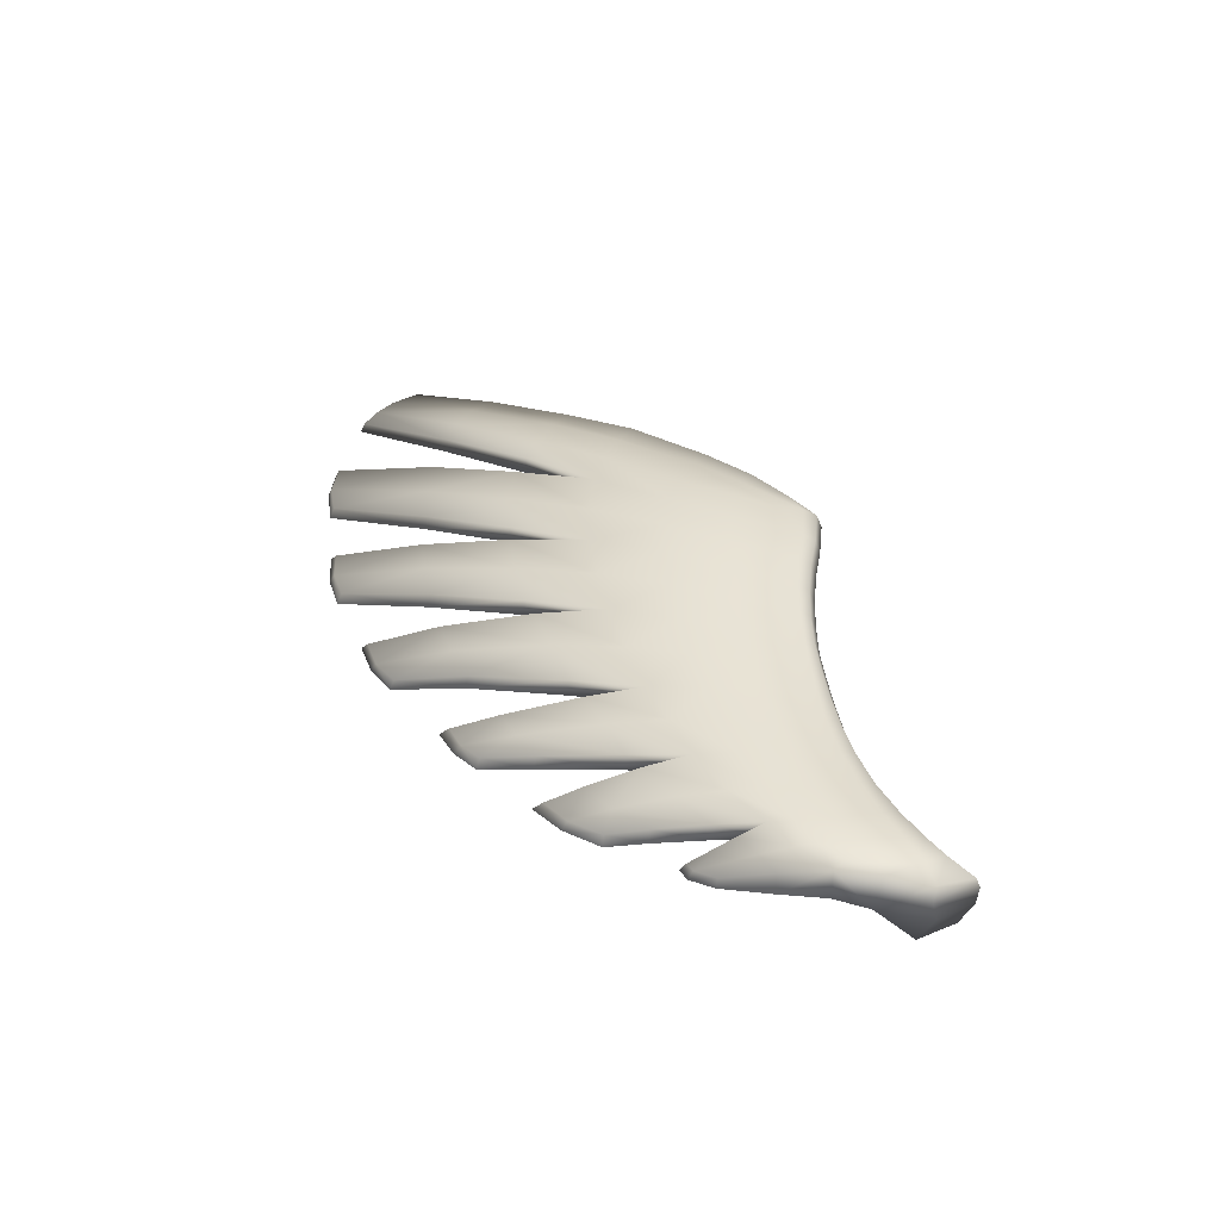
<metadata>
{"format":"obj","ext":"obj","renderer":"f3d","projection":"perspective","resolution":1024,"background":"white","views":[{"elev":40.7,"azim":-114.9,"up":"+Y"}]}
</metadata>
<code>
g pm0198_00_LOpenWingSkin
v 0.04353 0.1691 0.02812
v 0.05764 0.1697 0.02578
v 0.05926 0.1671 0.016
v 0.0439 0.1663 0.01636
v 0.02743 0.1693 0.03178
v 0.02918 0.1659 0.01336
v 0.06491 0.1731 0.001803
v 0.05156 0.1723 0.003195
v 0.05731 0.1774 0.03303
v 0.04369 0.1776 0.03552
v 0.02774 0.1773 0.03954
v 0.04202 0.1778 -0.0005529
v 0.05326 0.1795 -0.01404
v 0.05753 0.1775 -0.006007
v 0.0702 0.1784 -0.0104
v 0.07278 0.1806 -0.01989
v 0.09167 0.1819 -0.02398
v 0.08619 0.1795 -0.01218
v 0.1083 0.1795 -0.01505
v 0.1152 0.181 -0.02953
v 0.1322 0.18 -0.01467
v 0.1419 0.1801 -0.03314
v 0.1657 0.1796 -0.03226
v 0.1542 0.1798 -0.01228
v 0.1898 0.1791 -0.03203
v 0.1752 0.1795 -0.009502
v 0.2183 0.1787 -0.02876
v 0.1988 0.1795 -0.005525
v 0.2213 0.1794 -0.0002071
v 0.2462 0.1785 -0.02431
v 0.2729 0.1773 -0.01797
v 0.2433 0.1796 0.00626
v 0.2658 0.1793 0.01537
v 0.2991 0.1755 -0.009294
v 0.2872 0.178 0.02573
v 0.3235 0.1739 0.001121
v 0.3057 0.1771 0.03776
v 0.3456 0.1727 0.0146
v 0.3195 0.1742 0.04953
v 0.3602 0.1699 0.02738
v 0.3717 0.1674 0.04111
v 0.3293 0.1725 0.06308
v 0.3803 0.1693 0.05286
v 0.3368 0.1741 0.07349
v 0.3027 0.1755 0.07429
v 0.3076 0.1778 0.08373
v 0.2801 0.1768 0.08267
v 0.2827 0.18 0.08971
v 0.2611 0.1811 0.0944
v 0.2643 0.1782 0.08649
v 0.2489 0.1781 0.08022
v 0.2439 0.1814 0.08403
v 0.2536 0.1783 0.07822
v 0.276 0.1787 0.0767
v 0.2295 0.1804 0.07374
v 0.2339 0.1771 0.06967
v 0.214 0.1796 0.06492
v 0.2179 0.1762 0.05983
v 0.198 0.1789 0.0567
v 0.2011 0.1756 0.05203
v 0.2373 0.1773 0.06759
v 0.2218 0.1764 0.05675
v 0.2047 0.1758 0.04775
v 0.242 0.1786 0.03533
v 0.2226 0.1782 0.02861
v 0.2623 0.1794 0.04498
v 0.2814 0.1798 0.05586
v 0.1818 0.1784 0.05015
v 0.1849 0.175 0.04494
v 0.1661 0.1783 0.04473
v 0.1681 0.1735 0.03937
v 0.1712 0.1734 0.03393
v 0.1881 0.1748 0.04034
v 0.2018 0.1778 0.02154
v 0.1832 0.1771 0.01586
v 0.149 0.178 0.0398
v 0.151 0.1721 0.0339
v 0.133 0.1713 0.02932
v 0.1349 0.1702 0.02309
v 0.1536 0.1715 0.02814
v 0.1627 0.1763 0.01033
v 0.1434 0.1761 0.006355
v 0.1304 0.1779 0.03486
v 0.1124 0.171 0.02542
v 0.1117 0.1778 0.03166
v 0.1142 0.1698 0.01907
v 0.1224 0.176 0.003296
v 0.09482 0.1692 0.01608
v 0.1008 0.1749 0.001666
v 0.07596 0.168 0.01506
v 0.07397 0.1704 0.02398
v 0.09283 0.171 0.02343
v 0.08049 0.1739 0.001073
v 0.09207 0.1775 0.03033
v 0.07314 0.1773 0.03108
v 0.2945 0.178 0.06428
v 0.3803 0.1693 0.05286
v 0.4139 0.1657 0.03114
v 0.4066 0.1643 0.01837
v 0.3717 0.1674 0.04111
v 0.3602 0.1699 0.02738
v 0.3963 0.166 0.004251
v 0.385 0.1681 -0.007588
v 0.3456 0.1727 0.0146
v 0.429 0.1626 -0.03804
v 0.4398 0.1614 -0.02593
v 0.4481 0.1606 -0.01238
v 0.4536 0.1614 0.001512
v 0.4699 0.1577 -0.06933
v 0.4786 0.1573 -0.05816
v 0.4843 0.1572 -0.04627
v 0.4876 0.1575 -0.0319
v 0.04369 0.1859 0.03673
v 0.05707 0.1857 0.03423
v 0.05731 0.1774 0.03303
v 0.04369 0.1776 0.03552
v 0.04369 0.1929 0.0338
v 0.05731 0.1926 0.03132
v 0.04315 0.1952 0.02244
v 0.05816 0.195 0.02192
v 0.05115 0.1944 0.005724
v 0.06559 0.1941 0.004253
v 0.02947 0.1953 0.02011
v 0.02774 0.1933 0.03782
v 0.0302 0.1838 0.0201
v 0.02782 0.1863 0.04055
v 0.04202 0.1778 -0.0005529
v 0.04319 0.1946 0.00351
v 0.02774 0.1773 0.03954
v 0.07166 0.1934 -0.01021
v 0.05808 0.1939 -0.005574
v 0.05528 0.1937 -0.01277
v 0.07382 0.1931 -0.0193
v 0.05326 0.1795 -0.01404
v 0.08618 0.193 -0.01217
v 0.09171 0.1925 -0.02409
v 0.1152 0.1917 -0.02964
v 0.1084 0.1924 -0.01535
v 0.1419 0.1909 -0.03324
v 0.1323 0.1921 -0.01454
v 0.1658 0.1904 -0.03237
v 0.1558 0.1918 -0.01172
v 0.1757 0.1916 -0.008691
v 0.1898 0.1898 -0.03213
v 0.1998 0.1913 -0.004697
v 0.2184 0.1892 -0.02887
v 0.2231 0.1912 2.063e-05
v 0.2463 0.1887 -0.02441
v 0.2479 0.1915 0.008087
v 0.2733 0.1875 -0.01808
v 0.2715 0.1914 0.01712
v 0.3001 0.1856 -0.0094
v 0.2914 0.1898 0.02649
v 0.3251 0.1839 0.001015
v 0.309 0.1888 0.03807
v 0.3477 0.1827 0.0145
v 0.3632 0.1819 0.02732
v 0.3216 0.1881 0.04953
v 0.332 0.188 0.0631
v 0.3756 0.1808 0.04111
v 0.339 0.1855 0.07349
v 0.3833 0.1792 0.05286
v 0.3389 0.1798 0.07606
v 0.3823 0.1741 0.05574
v 0.2797 0.1936 0.05634
v 0.2942 0.1934 0.06578
v 0.2623 0.1937 0.04705
v 0.2496 0.1972 0.07937
v 0.2341 0.1964 0.06926
v 0.2182 0.1957 0.05967
v 0.2294 0.194 0.07366
v 0.2139 0.1934 0.06428
v 0.2273 0.1871 0.07567
v 0.212 0.1865 0.06649
v 0.2295 0.1804 0.07374
v 0.214 0.1796 0.06492
v 0.2013 0.1954 0.05182
v 0.198 0.1929 0.05614
v 0.1961 0.186 0.05836
v 0.198 0.1789 0.0567
v 0.2433 0.1944 0.03831
v 0.2234 0.1937 0.03009
v 0.2439 0.1814 0.08403
v 0.2416 0.1879 0.0858
v 0.2594 0.1875 0.09663
v 0.2611 0.1811 0.0944
v 0.2611 0.1944 0.0944
v 0.2439 0.1948 0.08403
v 0.2653 0.1969 0.08902
v 0.2754 0.1958 0.07759
v 0.2801 0.1954 0.08266
v 0.1802 0.1856 0.0513
v 0.1818 0.1925 0.04916
v 0.1661 0.1923 0.04364
v 0.1647 0.1854 0.0462
v 0.1818 0.1784 0.05015
v 0.1661 0.1783 0.04473
v 0.1679 0.1947 0.03869
v 0.1849 0.195 0.04494
v 0.2031 0.1934 0.02348
v 0.1833 0.1932 0.01766
v 0.151 0.1948 0.03283
v 0.1634 0.1932 0.01218
v 0.1333 0.1946 0.02741
v 0.149 0.1921 0.03831
v 0.1309 0.1924 0.03355
v 0.148 0.1852 0.04107
v 0.1298 0.1851 0.03626
v 0.149 0.178 0.0398
v 0.1304 0.1779 0.03486
v 0.1437 0.1932 0.008698
v 0.1131 0.1944 0.02336
v 0.1217 0.1933 0.005385
v 0.1117 0.192 0.03024
v 0.1113 0.1851 0.03276
v 0.1117 0.1778 0.03166
v 0.0916 0.1852 0.03146
v 0.09207 0.1775 0.03033
v 0.07266 0.1854 0.03225
v 0.07314 0.1773 0.03108
v 0.07314 0.1923 0.02936
v 0.09207 0.192 0.02862
v 0.07452 0.1948 0.02086
v 0.09328 0.1945 0.02151
v 0.1003 0.1935 0.00397
v 0.07985 0.1938 0.003458
v 0.2827 0.18 0.08971
v 0.2827 0.1865 0.09262
v 0.3086 0.1841 0.08605
v 0.3076 0.1778 0.08373
v 0.3389 0.1798 0.07606
v 0.3368 0.1741 0.07349
v 0.3823 0.1741 0.05574
v 0.3803 0.1693 0.05286
v 0.2827 0.1865 0.09262
v 0.2827 0.1932 0.08971
v 0.3085 0.1904 0.08357
v 0.3086 0.1841 0.08605
v 0.3038 0.1925 0.07411
v 0.3823 0.1741 0.05574
v 0.4154 0.1695 0.03399
v 0.4139 0.1657 0.03114
v 0.3803 0.1693 0.05286
v 0.3833 0.1792 0.05286
v 0.4157 0.1735 0.03107
v 0.3756 0.1808 0.04111
v 0.4094 0.1753 0.01855
v 0.3632 0.1819 0.02732
v 0.3986 0.1756 0.004769
v 0.3477 0.1827 0.0145
v 0.387 0.1762 -0.00675
v 0.385 0.1681 -0.007588
v 0.3456 0.1727 0.0146
v 0.441 0.1681 -0.02478
v 0.4304 0.1686 -0.0362
v 0.429 0.1626 -0.03804
v 0.4545 0.1641 0.004359
v 0.4537 0.1667 0.001495
v 0.449 0.1679 -0.01191
v 0.4859 0.1605 -0.0316
v 0.483 0.1613 -0.04527
v 0.4876 0.1575 -0.0319
v 0.4843 0.1572 -0.04627
v 0.4876 0.1592 -0.02911
v 0.4782 0.1613 -0.05632
v 0.4786 0.1573 -0.05816
v 0.4704 0.1617 -0.06664
v 0.4699 0.1577 -0.06933
v 0.4536 0.1614 0.001512
v 0.1021 0.1898 -0.04385
v 0.1131 0.1866 -0.0674
v 0.1314 0.1855 -0.07619
v 0.124 0.1888 -0.051
v 0.1012 0.1812 -0.04426
v 0.1113 0.1803 -0.06843
v 0.1463 0.188 -0.05551
v 0.1493 0.1846 -0.08112
v 0.1514 0.178 -0.08396
v 0.1473 0.1791 -0.05676
v 0.1206 0.1841 -0.08527
v 0.135 0.183 -0.09514
v 0.1353 0.1782 -0.09791
v 0.1181 0.1796 -0.08677
v 0.1501 0.1821 -0.09996
v 0.1531 0.1772 -0.104
v 0.1419 0.1909 -0.03324
v 0.1419 0.1801 -0.03314
v 0.1152 0.1917 -0.02964
v 0.09171 0.1925 -0.02409
v 0.09167 0.1819 -0.02398
v 0.05528 0.1937 -0.01277
v 0.06577 0.1906 -0.03278
v 0.07871 0.1903 -0.03483
v 0.07382 0.1931 -0.0193
v 0.06367 0.1809 -0.03404
v 0.05326 0.1795 -0.01404
v 0.09144 0.1899 -0.03806
v 0.09171 0.1925 -0.02409
v 0.09232 0.182 -0.03885
v 0.09167 0.1819 -0.02398
v 0.08497 0.1864 -0.06112
v 0.07659 0.187 -0.05436
v 0.08498 0.1821 -0.0637
v 0.0751 0.1829 -0.05546
v 0.0898 0.1863 -0.06185
v 0.0914 0.182 -0.06428
v 0.1784 0.1869 -0.05777
v 0.1929 0.1821 -0.0942
v 0.2085 0.1814 -0.09499
v 0.1989 0.1863 -0.05833
v 0.2111 0.1749 -0.09772
v 0.1999 0.1773 -0.05941
v 0.1567 0.1876 -0.05782
v 0.1765 0.1829 -0.09195
v 0.1562 0.1786 -0.05848
v 0.1755 0.1764 -0.09367
v 0.2166 0.1733 -0.1219
v 0.2131 0.1783 -0.1182
v 0.2015 0.174 -0.1208
v 0.2004 0.1789 -0.1177
v 0.1872 0.175 -0.1158
v 0.1886 0.1798 -0.1134
v 0.1898 0.1898 -0.03213
v 0.1898 0.1791 -0.03203
v 0.1419 0.1801 -0.03314
v 0.1419 0.1909 -0.03324
v 0.1658 0.1904 -0.03237
v 0.368 0.172 -0.07017
v 0.3891 0.1707 -0.06198
v 0.3572 0.1774 -0.02811
v 0.3338 0.1789 -0.03798
v 0.3661 0.1659 -0.07199
v 0.3322 0.1707 -0.03881
v 0.3784 0.1762 -0.01666
v 0.4082 0.1698 -0.05079
v 0.4088 0.1636 -0.05132
v 0.3774 0.1681 -0.01686
v 0.4025 0.165 -0.1075
v 0.4201 0.1639 -0.1028
v 0.4005 0.1611 -0.1104
v 0.4203 0.1599 -0.1047
v 0.4341 0.1633 -0.09372
v 0.4367 0.1591 -0.0946
v 0.3477 0.1827 0.0145
v 0.3456 0.1727 0.0146
v 0.2991 0.1755 -0.009294
v 0.3001 0.1856 -0.0094
v 0.3251 0.1839 0.001015
v 0.3008 0.1811 -0.04898
v 0.3272 0.1743 -0.08646
v 0.3463 0.1731 -0.08026
v 0.324 0.1795 -0.04179
v 0.348 0.1668 -0.08139
v 0.3242 0.1712 -0.04227
v 0.3057 0.1758 -0.09146
v 0.2756 0.1826 -0.05545
v 0.3043 0.1696 -0.09342
v 0.2748 0.1742 -0.05632
v 0.366 0.1631 -0.1218
v 0.3627 0.1675 -0.1201
v 0.3484 0.164 -0.1285
v 0.3476 0.1683 -0.1261
v 0.3299 0.1652 -0.1308
v 0.3317 0.1694 -0.1278
v 0.3001 0.1856 -0.0094
v 0.2991 0.1755 -0.009294
v 0.2462 0.1785 -0.02431
v 0.2463 0.1887 -0.02441
v 0.2733 0.1875 -0.01808
v 0.2385 0.185 -0.05764
v 0.2602 0.179 -0.09814
v 0.2801 0.1775 -0.09638
v 0.2631 0.1839 -0.05469
v 0.2825 0.171 -0.09775
v 0.264 0.1752 -0.05521
v 0.2397 0.1801 -0.09832
v 0.2122 0.1857 -0.06023
v 0.2394 0.1735 -0.09987
v 0.2121 0.1768 -0.06083
v 0.2915 0.1679 -0.1321
v 0.2879 0.1727 -0.13
v 0.2734 0.1691 -0.1338
v 0.2719 0.1739 -0.1316
v 0.2558 0.1708 -0.1308
v 0.2563 0.1755 -0.1285
v 0.2463 0.1887 -0.02441
v 0.2462 0.1785 -0.02431
v 0.1898 0.1791 -0.03203
v 0.1898 0.1898 -0.03213
v 0.2184 0.1892 -0.02887
v 0.04202 0.1778 -0.0005529
v 0.0302 0.1838 0.0201
v 0.02794 0.1756 0.02104
v 0.02918 0.1659 0.01336
v 0.02743 0.1693 0.03178
v 0.3559 0.1693 -0.02862
v 0.3884 0.1646 -0.06315
v 0.3661 0.1659 -0.07199
v 0.3322 0.1707 -0.03881
v 0.3774 0.1681 -0.01686
v 0.4088 0.1636 -0.05132
v 0.4005 0.1611 -0.1104
v 0.4203 0.1599 -0.1047
v 0.4367 0.1591 -0.0946
v 0.3235 0.1739 0.001121
v 0.3456 0.1727 0.0146
v 0.2991 0.1755 -0.009294
v 0.3242 0.1712 -0.04227
v 0.348 0.1668 -0.08139
v 0.3273 0.1681 -0.088
v 0.3005 0.1728 -0.04965
v 0.2748 0.1742 -0.05632
v 0.3043 0.1696 -0.09342
v 0.3484 0.164 -0.1285
v 0.366 0.1631 -0.1218
v 0.3299 0.1652 -0.1308
v 0.2991 0.1755 -0.009294
v 0.2729 0.1773 -0.01797
v 0.2462 0.1785 -0.02431
v 0.264 0.1752 -0.05521
v 0.2825 0.171 -0.09775
v 0.2613 0.1725 -0.0996
v 0.2389 0.1762 -0.05819
v 0.2121 0.1768 -0.06083
v 0.2394 0.1735 -0.09987
v 0.2734 0.1691 -0.1338
v 0.2915 0.1679 -0.1321
v 0.2558 0.1708 -0.1308
v 0.2462 0.1785 -0.02431
v 0.2183 0.1787 -0.02876
v 0.1898 0.1791 -0.03203
v 0.1999 0.1773 -0.05941
v 0.2111 0.1749 -0.09772
v 0.1937 0.1756 -0.09642
v 0.1787 0.178 -0.05863
v 0.1562 0.1786 -0.05848
v 0.1755 0.1764 -0.09367
v 0.2015 0.174 -0.1208
v 0.2166 0.1733 -0.1219
v 0.1872 0.175 -0.1158
v 0.1898 0.1791 -0.03203
v 0.1657 0.1796 -0.03226
v 0.1419 0.1801 -0.03314
v 0.1241 0.1801 -0.05183
v 0.1315 0.179 -0.07813
v 0.1113 0.1803 -0.06843
v 0.1012 0.1812 -0.04426
v 0.1473 0.1791 -0.05676
v 0.1514 0.178 -0.08396
v 0.1181 0.1796 -0.08677
v 0.1353 0.1782 -0.09791
v 0.1531 0.1772 -0.104
v 0.1152 0.181 -0.02953
v 0.1419 0.1801 -0.03314
v 0.09167 0.1819 -0.02398
v 0.06367 0.1809 -0.03404
v 0.05326 0.1795 -0.01404
v 0.07278 0.1806 -0.01989
v 0.07814 0.1815 -0.03685
v 0.09232 0.182 -0.03885
v 0.09167 0.1819 -0.02398
v 0.0751 0.1829 -0.05546
v 0.08498 0.1821 -0.0637
v 0.0914 0.182 -0.06428
g pm0198_00_LOpenWingSkin_0
f 3 2 1
f 4 3 1
f 4 1 5
f 6 4 5
f 7 3 4
f 8 7 4
f 8 4 6
f 2 9 1
f 9 10 1
f 1 10 11
f 5 1 11
f 12 8 6
f 12 13 8
f 13 14 8
f 15 14 13
f 15 7 8
f 14 15 8
f 16 15 13
f 16 17 15
f 17 18 15
f 15 18 7
f 19 18 17
f 20 19 17
f 21 19 20
f 22 21 20
f 22 23 21
f 23 24 21
f 23 25 24
f 25 26 24
f 26 25 27
f 28 26 27
f 28 27 29
f 27 30 29
f 29 30 31
f 32 29 31
f 32 31 33
f 31 34 33
f 33 34 35
f 34 36 35
f 35 36 37
f 36 38 37
f 39 37 38
f 40 39 38
f 40 41 39
f 41 42 39
f 41 43 42
f 43 44 42
f 45 42 44
f 46 45 44
f 45 46 47
f 46 48 47
f 47 48 49
f 50 47 49
f 50 49 51
f 49 52 51
f 50 51 53
f 54 47 50
f 53 54 50
f 51 52 55
f 56 51 55
f 56 55 57
f 58 56 57
f 57 59 58
f 59 60 58
f 56 58 61
f 61 53 51
f 56 61 51
f 58 62 61
f 63 62 58
f 60 63 58
f 64 62 63
f 65 64 63
f 66 61 62
f 64 66 62
f 67 53 61
f 66 67 61
f 54 53 67
f 59 68 60
f 68 69 60
f 60 69 63
f 68 70 69
f 70 71 69
f 71 72 69
f 72 73 69
f 69 73 63
f 65 63 73
f 74 73 72
f 74 65 73
f 75 74 72
f 70 76 71
f 76 77 71
f 71 77 72
f 77 76 78
f 77 78 79
f 80 77 79
f 77 80 72
f 75 72 80
f 81 80 79
f 81 75 80
f 82 81 79
f 76 83 78
f 78 83 84
f 83 85 84
f 78 84 86
f 79 78 86
f 82 79 86
f 87 82 86
f 87 86 88
f 89 87 88
f 89 88 90
f 90 88 91
f 88 92 91
f 86 84 92
f 88 86 92
f 93 89 90
f 92 94 91
f 84 85 94
f 92 84 94
f 94 95 91
f 81 82 24
f 24 82 87
f 26 81 24
f 21 24 87
f 21 87 89
f 19 21 89
f 19 89 93
f 18 19 93
f 18 93 7
f 93 90 3
f 7 93 3
f 90 91 2
f 3 90 2
f 91 95 9
f 2 91 9
f 26 28 81
f 28 75 81
f 74 75 28
f 29 74 28
f 29 32 74
f 32 65 74
f 65 32 64
f 32 33 64
f 33 35 64
f 35 66 64
f 35 37 66
f 37 67 66
f 37 39 67
f 39 96 67
f 39 42 96
f 42 45 96
f 96 54 67
f 96 45 47
f 54 96 47
f 99 98 97
f 100 99 97
f 99 100 101
f 102 99 101
f 102 101 103
f 101 104 103
f 103 105 102
f 105 106 102
f 102 106 107
f 99 102 107
f 99 107 108
f 98 99 108
f 106 105 109
f 110 106 109
f 106 110 107
f 110 111 107
f 107 111 108
f 111 112 108
f 115 114 113
f 116 115 113
f 113 114 117
f 114 118 117
f 117 118 119
f 118 120 119
f 119 120 121
f 120 122 121
f 117 119 123
f 124 117 123
f 113 117 124
f 123 125 124
f 125 126 124
f 116 113 126
f 126 113 124
f 127 125 123
f 128 127 123
f 119 121 128
f 123 119 128
f 129 116 126
f 122 130 121
f 130 131 121
f 128 121 131
f 131 130 132
f 132 128 131
f 128 132 127
f 130 133 132
f 132 134 127
f 130 135 133
f 135 136 133
f 136 135 137
f 135 138 137
f 137 138 139
f 138 140 139
f 141 139 140
f 142 141 140
f 141 142 143
f 144 141 143
f 144 143 145
f 146 144 145
f 146 145 147
f 148 146 147
f 148 147 149
f 150 148 149
f 150 149 151
f 152 150 151
f 152 151 153
f 154 152 153
f 154 153 155
f 156 154 155
f 157 156 155
f 158 157 155
f 158 159 157
f 159 160 157
f 160 159 161
f 162 160 161
f 162 161 163
f 164 162 163
f 158 155 165
f 165 155 153
f 166 158 165
f 167 165 153
f 168 165 167
f 166 165 168
f 169 168 167
f 169 167 170
f 171 169 170
f 172 171 170
f 173 171 172
f 174 173 172
f 175 173 174
f 176 175 174
f 170 177 172
f 177 178 172
f 172 178 174
f 178 179 174
f 174 179 176
f 179 180 176
f 167 181 170
f 170 181 177
f 181 182 177
f 175 183 173
f 183 184 173
f 173 184 171
f 185 184 183
f 186 185 183
f 185 187 184
f 187 188 184
f 187 189 188
f 189 168 188
f 168 189 190
f 189 191 190
f 184 188 171
f 188 168 169
f 171 188 169
f 179 192 180
f 193 192 179
f 193 194 192
f 194 195 192
f 192 195 196
f 195 197 196
f 198 194 193
f 199 198 193
f 199 200 198
f 200 201 198
f 182 200 199
f 177 182 199
f 199 193 178
f 177 199 178
f 178 193 179
f 192 196 180
f 198 201 202
f 198 202 194
f 201 203 202
f 202 203 204
f 202 204 205
f 202 205 194
f 194 205 195
f 204 206 205
f 205 206 207
f 206 208 207
f 207 208 209
f 208 210 209
f 203 211 204
f 205 207 195
f 207 209 197
f 195 207 197
f 204 211 212
f 204 212 206
f 211 213 212
f 212 214 206
f 206 214 208
f 214 215 208
f 208 215 210
f 215 216 210
f 216 215 217
f 218 216 217
f 218 217 219
f 220 218 219
f 219 217 221
f 217 222 221
f 215 214 222
f 217 215 222
f 221 222 223
f 222 224 223
f 214 212 224
f 222 214 224
f 224 212 213
f 223 224 225
f 225 224 213
f 226 223 225
f 225 213 138
f 225 138 226
f 213 140 138
f 142 140 213
f 138 135 226
f 220 219 114
f 115 220 114
f 219 221 118
f 114 219 118
f 221 223 120
f 118 221 120
f 223 226 122
f 120 223 122
f 226 135 130
f 122 226 130
f 143 142 211
f 203 143 211
f 145 143 203
f 201 145 203
f 147 145 201
f 200 147 201
f 149 147 200
f 182 149 200
f 151 149 182
f 181 151 182
f 153 151 181
f 167 153 181
f 211 142 213
f 229 228 227
f 230 229 227
f 227 228 185
f 186 227 185
f 229 230 231
f 230 232 231
f 233 231 232
f 234 233 232
f 185 235 187
f 235 236 187
f 237 236 235
f 238 237 235
f 237 239 236
f 239 191 236
f 236 191 189
f 187 236 189
f 237 238 161
f 238 163 161
f 237 161 159
f 239 237 159
f 239 159 158
f 166 239 158
f 239 166 190
f 191 239 190
f 190 166 168
f 242 241 240
f 243 242 240
f 240 241 244
f 241 245 244
f 244 245 246
f 245 247 246
f 248 246 247
f 249 248 247
f 248 249 250
f 249 251 250
f 251 252 250
f 252 253 250
f 249 254 251
f 249 247 254
f 254 255 251
f 251 255 252
f 255 256 252
f 241 242 257
f 241 257 258
f 245 241 258
f 245 258 259
f 247 245 259
f 247 259 254
f 258 260 259
f 260 261 259
f 261 260 262
f 263 261 262
f 260 264 262
f 262 264 257
f 264 260 258
f 257 264 258
f 265 261 263
f 259 261 265
f 254 259 265
f 254 265 255
f 266 265 263
f 267 265 266
f 265 267 255
f 255 267 256
f 268 267 266
f 267 268 256
f 269 262 257
f 242 269 257
f 272 271 270
f 273 272 270
f 270 271 274
f 271 275 274
f 273 276 272
f 276 277 272
f 278 277 276
f 279 278 276
f 271 272 280
f 275 271 280
f 272 281 280
f 272 277 281
f 281 282 280
f 282 283 280
f 283 275 280
f 281 284 282
f 277 284 281
f 284 285 282
f 285 284 277
f 278 285 277
f 279 276 286
f 287 279 286
f 288 286 276
f 273 288 276
f 289 288 273
f 290 289 270
f 274 290 270
f 270 289 273
f 293 292 291
f 294 293 291
f 291 292 295
f 296 291 295
f 293 294 297
f 294 298 297
f 299 297 298
f 300 299 298
f 293 301 292
f 293 297 301
f 301 302 292
f 301 303 302
f 303 304 302
f 292 302 304
f 295 292 304
f 301 305 303
f 297 305 301
f 305 306 303
f 306 305 297
f 299 306 297
f 309 308 307
f 310 309 307
f 311 309 310
f 312 311 310
f 307 308 313
f 308 314 313
f 313 314 315
f 314 316 315
f 311 317 309
f 317 318 309
f 317 319 318
f 319 320 318
f 309 318 320
f 308 309 320
f 319 321 320
f 321 322 320
f 308 320 322
f 314 308 322
f 316 314 322
f 321 316 322
f 312 310 323
f 324 312 323
f 315 325 313
f 325 326 313
f 313 326 307
f 326 327 307
f 327 323 310
f 307 327 310
f 330 329 328
f 331 330 328
f 331 328 332
f 333 331 332
f 330 334 329
f 334 335 329
f 336 335 334
f 337 336 334
f 328 329 338
f 332 328 338
f 329 339 338
f 329 335 339
f 340 338 339
f 340 332 338
f 341 340 339
f 341 339 342
f 335 342 339
f 343 341 342
f 343 342 335
f 336 343 335
f 337 334 344
f 345 337 344
f 333 346 331
f 346 347 331
f 348 344 334
f 347 348 330
f 330 348 334
f 331 347 330
f 351 350 349
f 352 351 349
f 353 351 352
f 354 353 352
f 349 350 355
f 356 349 355
f 356 355 357
f 358 356 357
f 353 359 351
f 359 360 351
f 359 361 360
f 361 362 360
f 351 360 362
f 350 351 362
f 361 363 362
f 363 364 362
f 350 362 364
f 355 350 364
f 357 355 364
f 363 357 364
f 354 352 365
f 366 354 365
f 358 367 356
f 367 368 356
f 356 368 349
f 368 369 349
f 369 365 352
f 349 369 352
f 372 371 370
f 373 372 370
f 374 372 373
f 375 374 373
f 370 371 376
f 377 370 376
f 377 376 378
f 379 377 378
f 374 380 372
f 380 381 372
f 380 382 381
f 382 383 381
f 372 381 383
f 371 372 383
f 382 384 383
f 384 385 383
f 371 383 385
f 376 371 385
f 378 376 385
f 384 378 385
f 375 373 386
f 387 375 386
f 379 388 377
f 388 389 377
f 377 389 370
f 389 390 370
f 390 386 373
f 370 390 373
f 393 392 391
f 394 393 391
f 393 394 129
f 393 129 392
f 394 395 129
f 129 126 392
f 398 397 396
f 399 398 396
f 396 397 400
f 397 401 400
f 397 398 402
f 403 397 402
f 397 403 401
f 403 404 401
f 396 400 405
f 396 405 399
f 400 406 405
f 405 407 399
f 410 409 408
f 411 410 408
f 411 412 410
f 412 413 410
f 409 410 414
f 415 409 414
f 410 413 416
f 414 410 416
f 408 417 411
f 417 418 411
f 411 418 412
f 418 419 412
f 422 421 420
f 423 422 420
f 423 424 422
f 424 425 422
f 421 422 426
f 427 421 426
f 422 425 428
f 426 422 428
f 420 429 423
f 429 430 423
f 423 430 424
f 430 431 424
f 434 433 432
f 435 434 432
f 435 436 434
f 436 437 434
f 433 434 438
f 439 433 438
f 434 437 440
f 438 434 440
f 432 441 435
f 441 442 435
f 435 442 436
f 442 443 436
f 446 445 444
f 447 446 444
f 444 445 448
f 445 449 448
f 445 446 450
f 451 445 450
f 445 451 449
f 451 452 449
f 444 448 453
f 444 453 447
f 448 454 453
f 453 455 447
f 458 457 456
f 459 458 456
f 459 460 458
f 460 461 458
f 459 456 462
f 463 459 462
f 459 463 460
f 463 464 460

</code>
